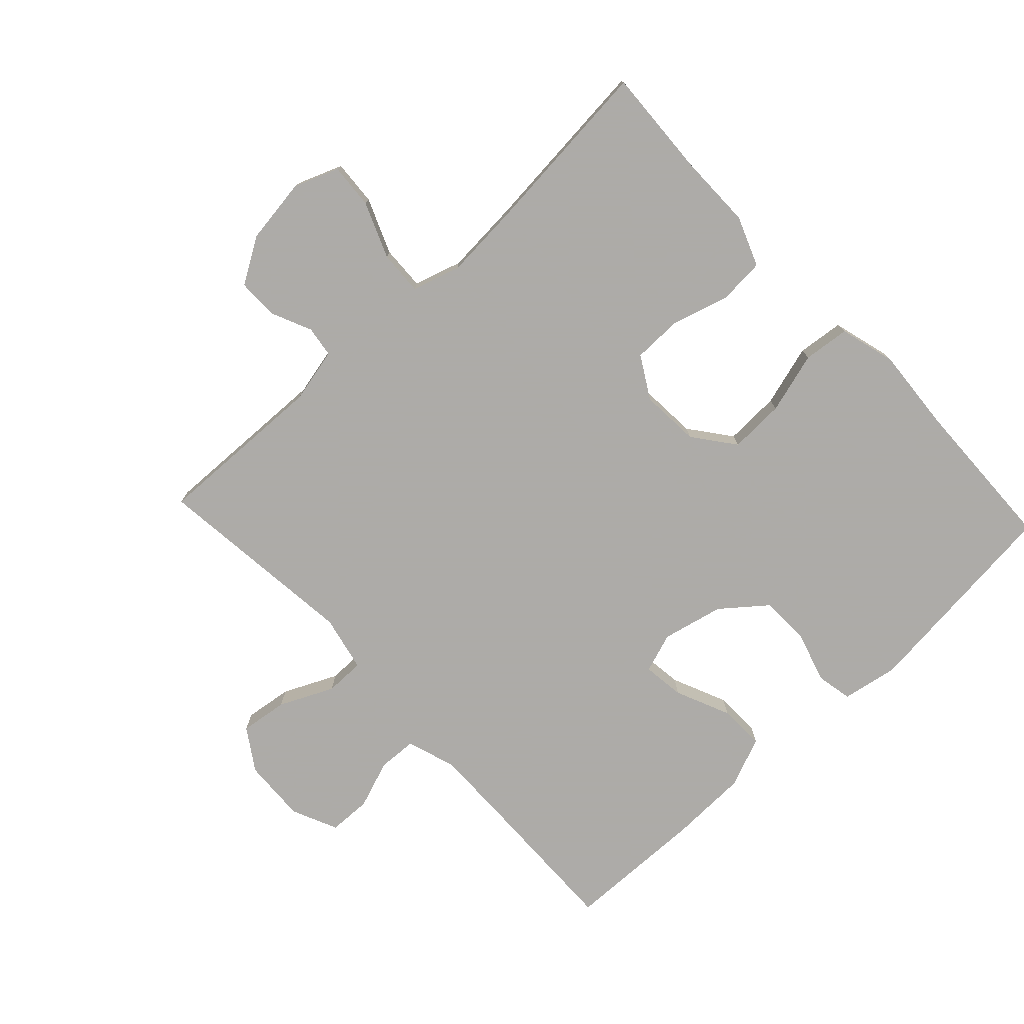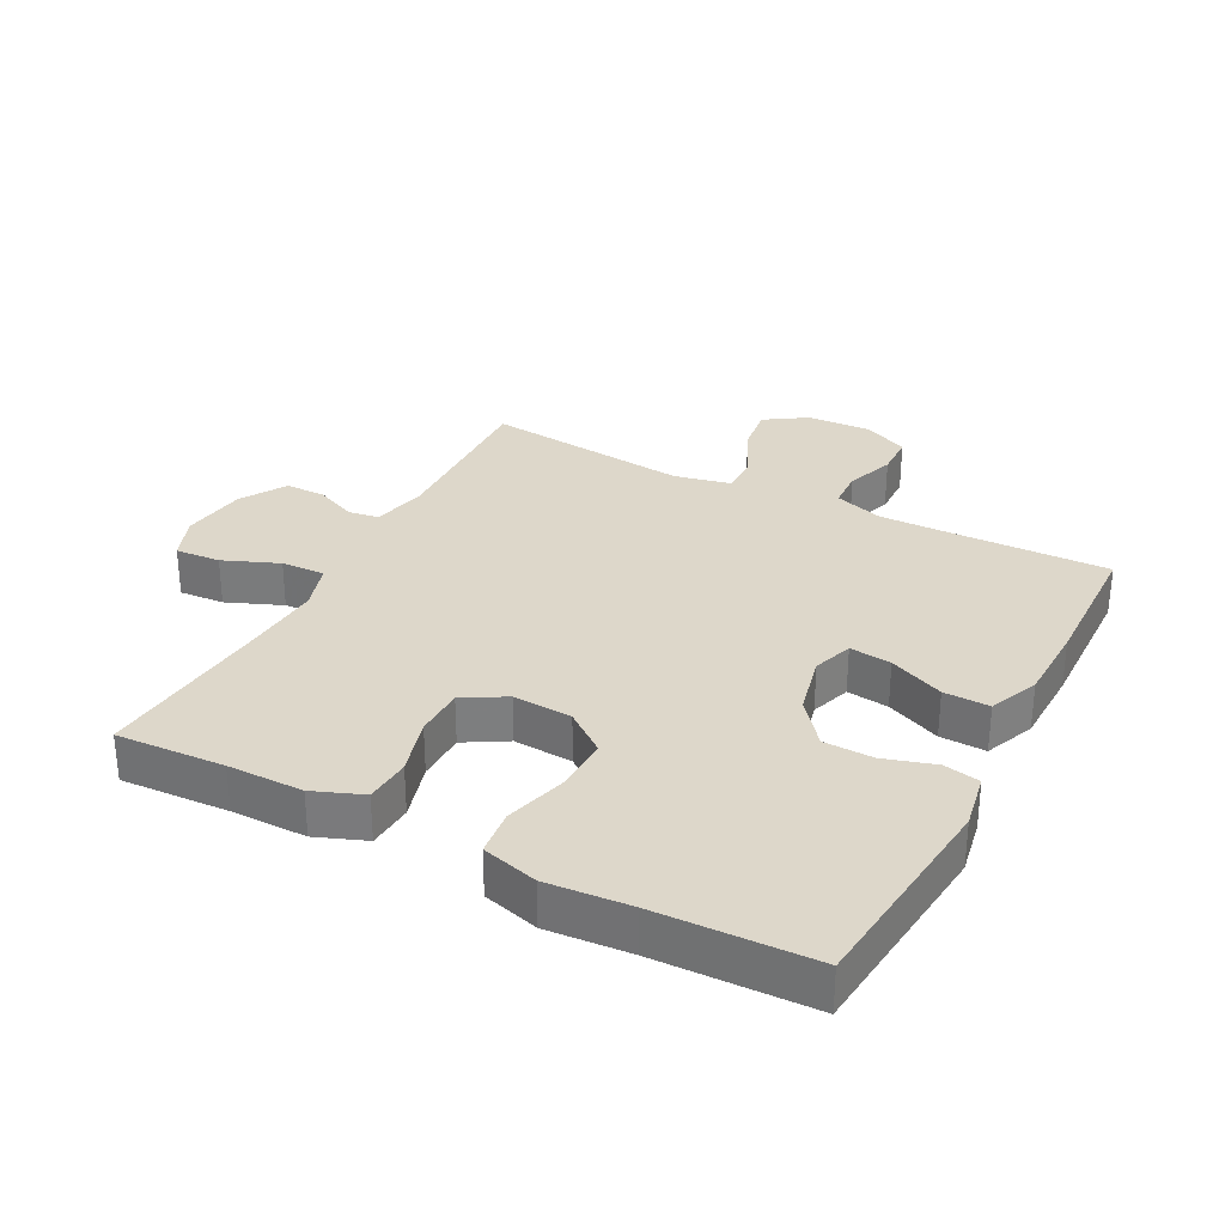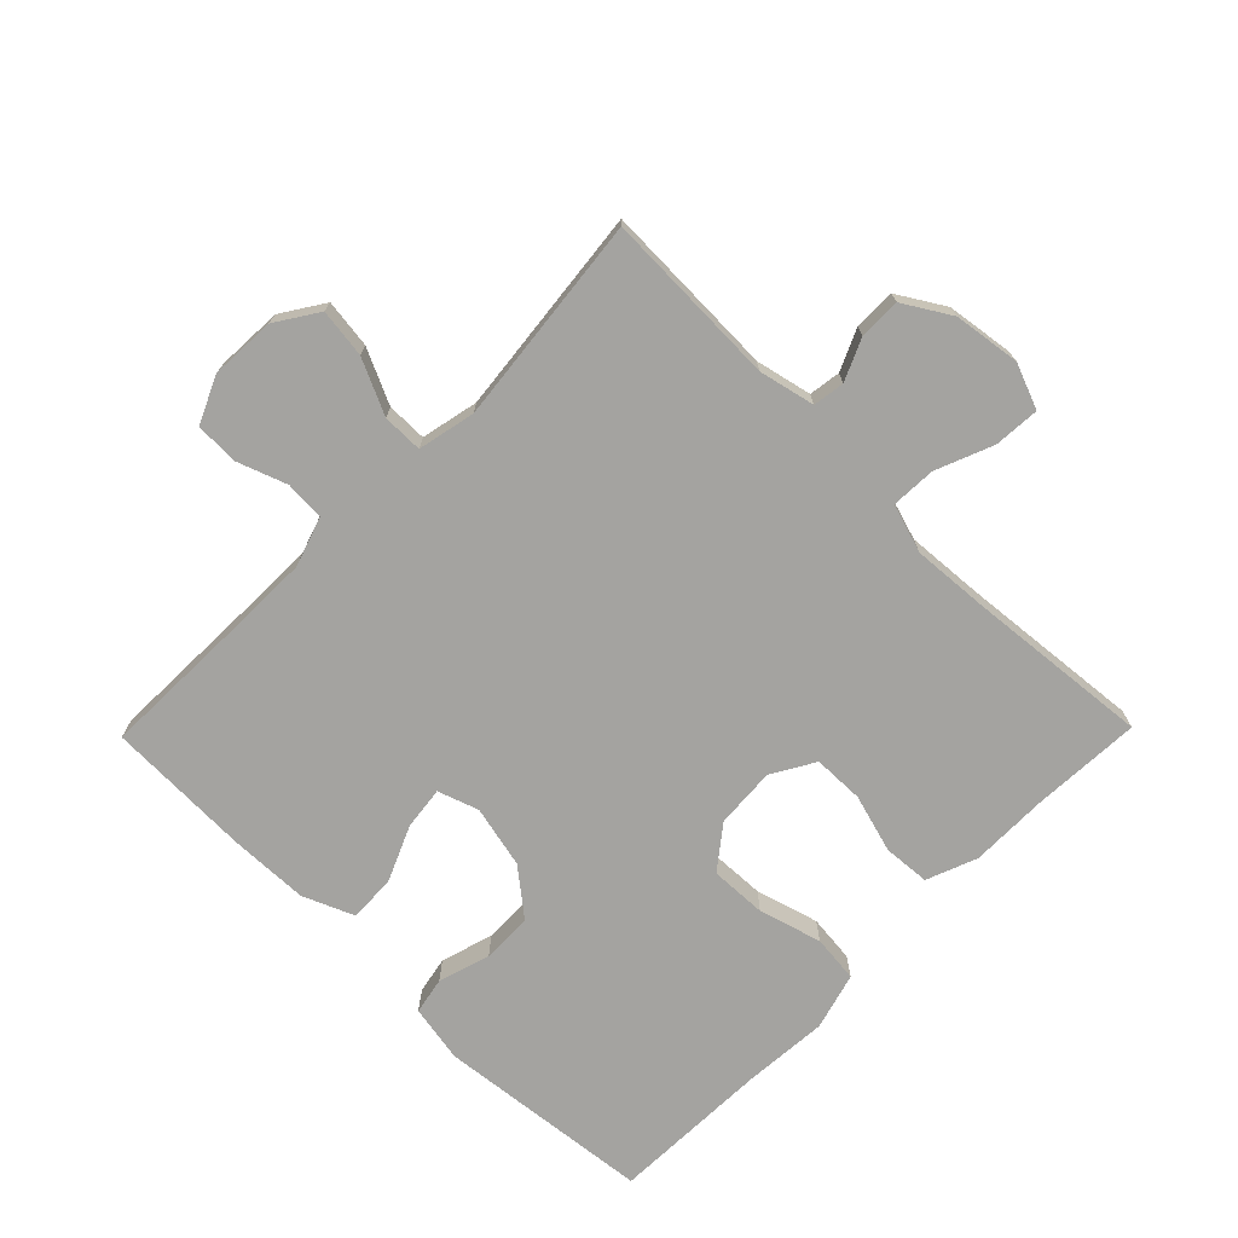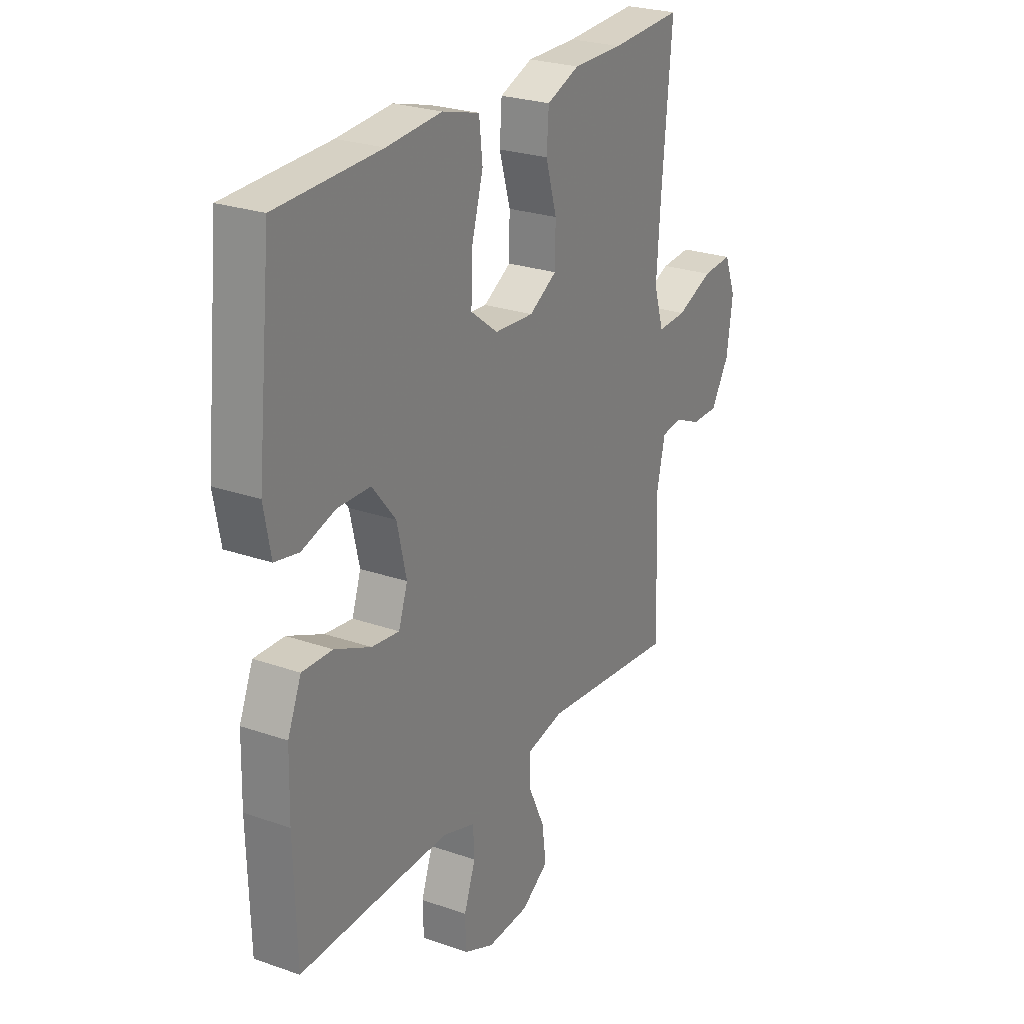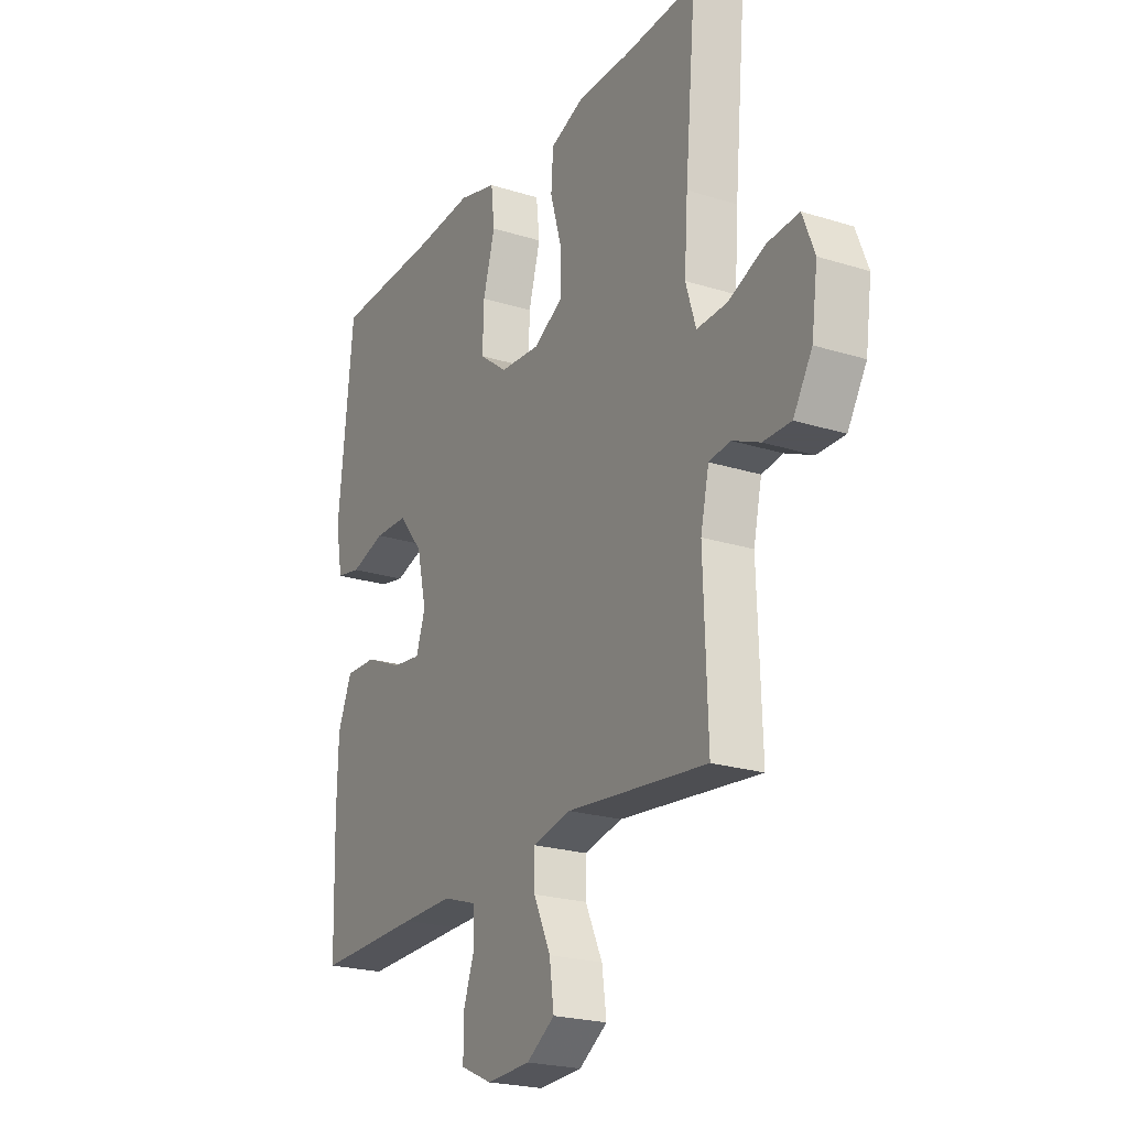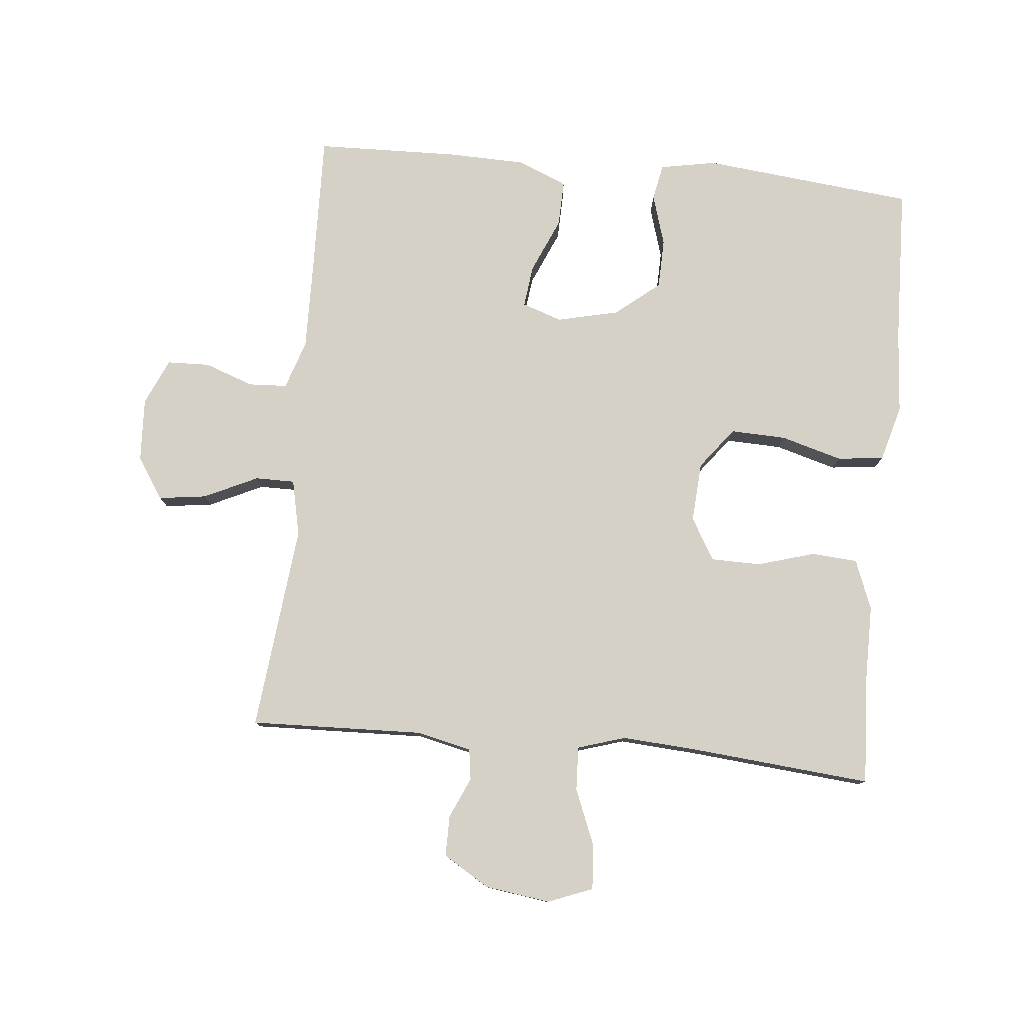
<metadata>
{"format":"obj","ext":"obj","renderer":"f3d","projection":"perspective","resolution":1024,"background":"white","views":[{"elev":-76.5,"azim":-46.8,"up":"+Y"},{"elev":30.9,"azim":27.6,"up":"+Y"},{"elev":-72.8,"azim":-134.4,"up":"+Y"},{"elev":25.4,"azim":119.4,"up":"+Z"},{"elev":-22.5,"azim":-118.4,"up":"+Z"},{"elev":79.0,"azim":-84.5,"up":"+Y"}]}
</metadata>
<code>
v 0.5 0.07 0.5
v 0.534 0.07 0.172
v 0.518 0.07 0.085
v 0.462 0.07 0.074
v 0.383 0.07 0.098
v 0.306 0.07 0.096
v 0.251 0.07 0.028
v 0.229 0.07 -0.067
v 0.25 0.07 -0.129
v 0.315 0.07 -0.121
v 0.4 0.07 -0.084
v 0.471 0.07 -0.082
v 0.503 0.07 -0.159
v 0.506 0.07 -0.28
v 0.5 0.07 -0.5
v 0.261 0.07 -0.494
v 0.145 0.07 -0.492
v 0.069 0.07 -0.517
v 0.066 0.07 -0.577
v 0.093 0.07 -0.652
v 0.091 0.07 -0.718
v 0.02 0.07 -0.75
v -0.079 0.07 -0.745
v -0.143 0.07 -0.703
v -0.133 0.07 -0.629
v -0.094 0.07 -0.546
v -0.094 0.07 -0.485
v -0.181 0.07 -0.466
v -0.5 0.07 -0.5
v -0.491 0.07 -0.232
v -0.51 0.07 -0.147
v -0.558 0.07 -0.14
v -0.621 0.07 -0.168
v -0.684 0.07 -0.168
v -0.727 0.07 -0.097
v -0.741 0.07 0.004
v -0.714 0.07 0.073
v -0.644 0.07 0.068
v -0.558 0.07 0.033
v -0.49 0.07 0.03
v -0.467 0.07 0.104
v -0.475 0.07 0.222
v -0.5 0.07 0.5
v -0.332 0.07 0.491
v -0.215 0.07 0.491
v -0.138 0.07 0.461
v -0.133 0.07 0.39
v -0.159 0.07 0.301
v -0.158 0.07 0.224
v -0.093 0.07 0.186
v -0.001 0.07 0.192
v 0.063 0.07 0.241
v 0.06 0.07 0.327
v 0.033 0.07 0.422
v 0.041 0.07 0.494
v 0.128 0.07 0.518
v 0.257 0.07 0.508
v 0.5 0 0.5
v 0.534 0 0.172
v 0.518 0 0.085
v 0.462 0 0.074
v 0.383 0 0.098
v 0.306 0 0.096
v 0.251 0 0.028
v 0.229 0 -0.067
v 0.25 0 -0.129
v 0.315 0 -0.121
v 0.4 0 -0.084
v 0.471 0 -0.082
v 0.503 0 -0.159
v 0.506 0 -0.28
v 0.5 0 -0.5
v 0.261 0 -0.494
v 0.145 0 -0.492
v 0.069 0 -0.517
v 0.066 0 -0.577
v 0.093 0 -0.652
v 0.091 0 -0.718
v 0.02 0 -0.75
v -0.079 0 -0.745
v -0.143 0 -0.703
v -0.133 0 -0.629
v -0.094 0 -0.546
v -0.094 0 -0.485
v -0.181 0 -0.466
v -0.5 0 -0.5
v -0.491 0 -0.232
v -0.51 0 -0.147
v -0.558 0 -0.14
v -0.621 0 -0.168
v -0.684 0 -0.168
v -0.727 0 -0.097
v -0.741 0 0.004
v -0.714 0 0.073
v -0.644 0 0.068
v -0.558 0 0.033
v -0.49 0 0.03
v -0.467 0 0.104
v -0.475 0 0.222
v -0.5 0 0.5
v -0.332 0 0.491
v -0.215 0 0.491
v -0.138 0 0.461
v -0.133 0 0.39
v -0.159 0 0.301
v -0.158 0 0.224
v -0.093 0 0.186
v -0.001 0 0.192
v 0.063 0 0.241
v 0.06 0 0.327
v 0.033 0 0.422
v 0.041 0 0.494
v 0.128 0 0.518
v 0.257 0 0.508
f 54 55 56 57
f 53 54 57 1
f 52 53 1 2
f 51 52 2 3
f 50 51 3
f 45 46 47 48
f 44 45 48 49
f 42 43 44 49
f 41 42 49 50
f 36 37 38 39
f 36 39 40
f 35 36 40
f 32 33 34 35
f 31 32 35 40
f 30 31 40 41
f 28 29 30 41
f 23 24 25 26
f 23 26 27
f 22 23 27
f 19 20 21 22
f 18 19 22 27
f 17 18 27 28
f 13 14 15 16
f 10 11 12 13
f 9 10 13 16
f 8 9 16 17
f 3 4 5
f 50 3 5
f 50 5 6
f 41 50 6 7
f 8 17 28 41
f 7 8 41
f 114 113 112 111
f 58 114 111 110
f 59 58 110 109
f 60 59 109 108
f 60 108 107
f 105 104 103 102
f 106 105 102 101
f 106 101 100 99
f 107 106 99 98
f 96 95 94 93
f 97 96 93
f 97 93 92
f 92 91 90 89
f 97 92 89 88
f 98 97 88 87
f 98 87 86 85
f 83 82 81 80
f 84 83 80
f 84 80 79
f 79 78 77 76
f 84 79 76 75
f 85 84 75 74
f 73 72 71 70
f 70 69 68 67
f 73 70 67 66
f 74 73 66 65
f 62 61 60
f 62 60 107
f 63 62 107
f 64 63 107 98
f 98 85 74 65
f 98 65 64
f 1 58 59 2
f 2 59 60 3
f 3 60 61 4
f 4 61 62 5
f 5 62 63 6
f 6 63 64 7
f 7 64 65 8
f 8 65 66 9
f 9 66 67 10
f 10 67 68 11
f 11 68 69 12
f 12 69 70 13
f 13 70 71 14
f 14 71 72 15
f 15 72 73 16
f 16 73 74 17
f 17 74 75 18
f 18 75 76 19
f 19 76 77 20
f 20 77 78 21
f 21 78 79 22
f 22 79 80 23
f 23 80 81 24
f 24 81 82 25
f 25 82 83 26
f 26 83 84 27
f 27 84 85 28
f 28 85 86 29
f 29 86 87 30
f 30 87 88 31
f 31 88 89 32
f 32 89 90 33
f 33 90 91 34
f 34 91 92 35
f 35 92 93 36
f 36 93 94 37
f 37 94 95 38
f 38 95 96 39
f 39 96 97 40
f 40 97 98 41
f 41 98 99 42
f 42 99 100 43
f 43 100 101 44
f 44 101 102 45
f 45 102 103 46
f 46 103 104 47
f 47 104 105 48
f 48 105 106 49
f 49 106 107 50
f 50 107 108 51
f 51 108 109 52
f 52 109 110 53
f 53 110 111 54
f 54 111 112 55
f 55 112 113 56
f 56 113 114 57
f 57 114 58 1

</code>
